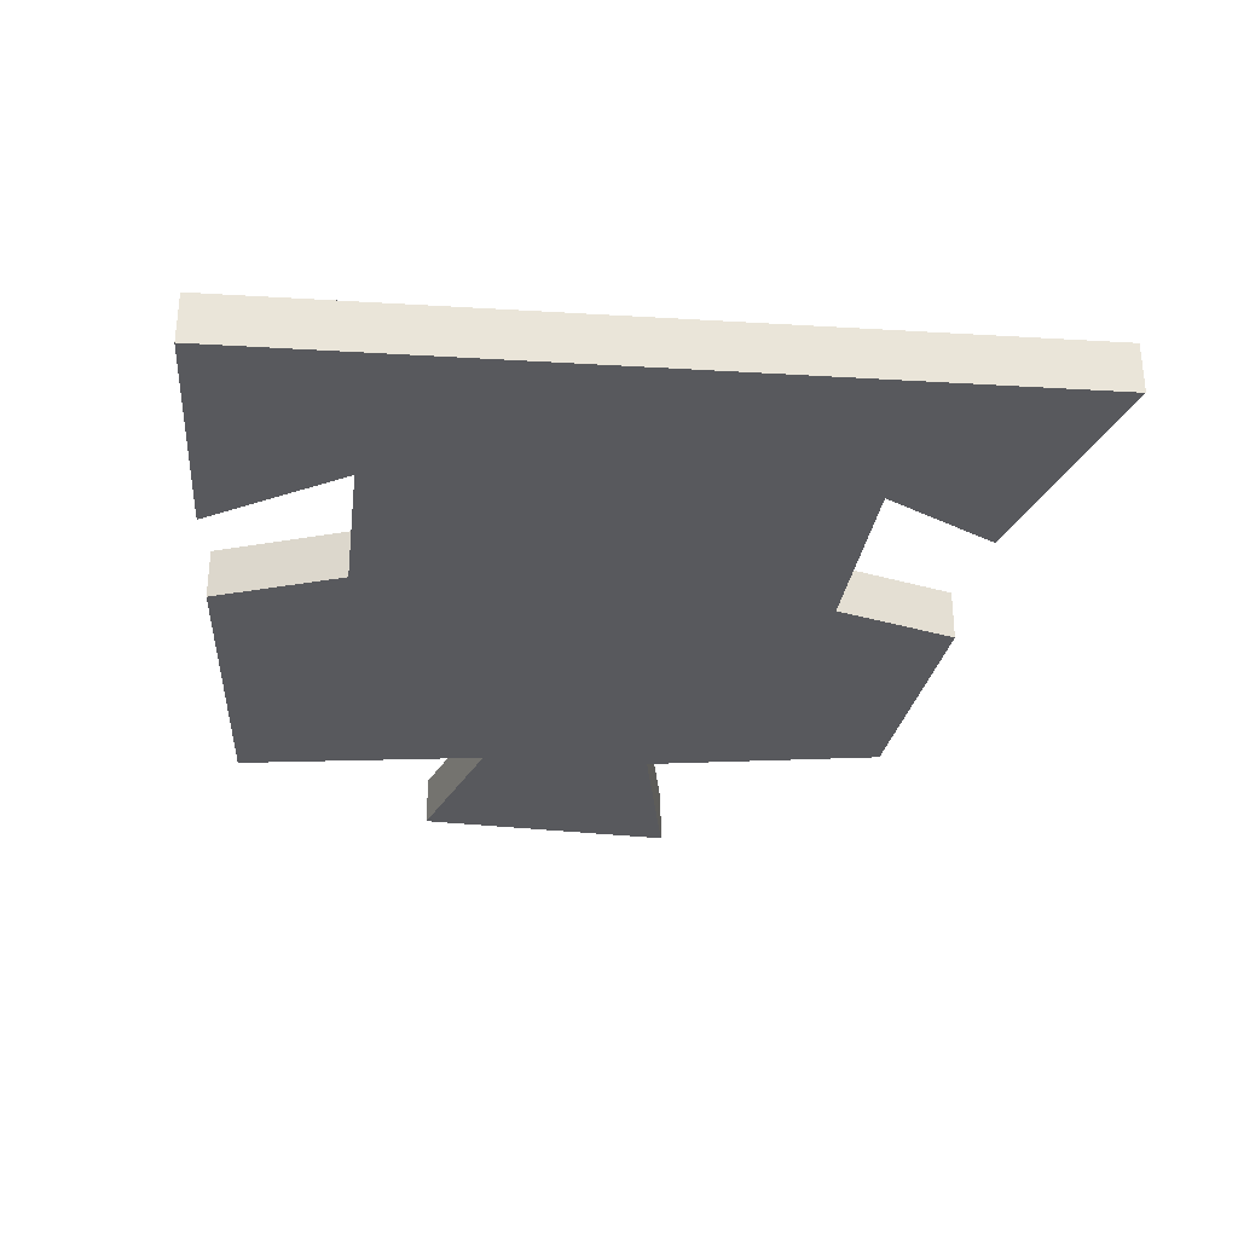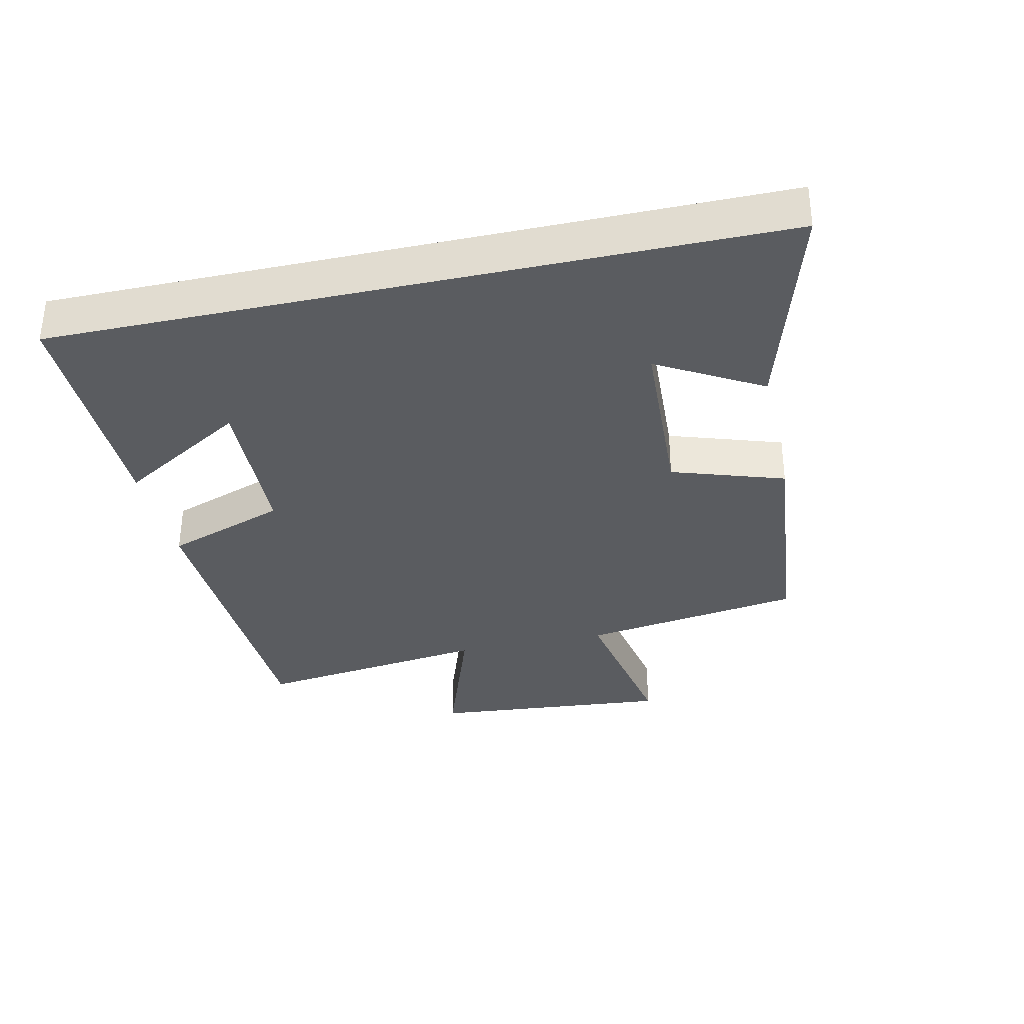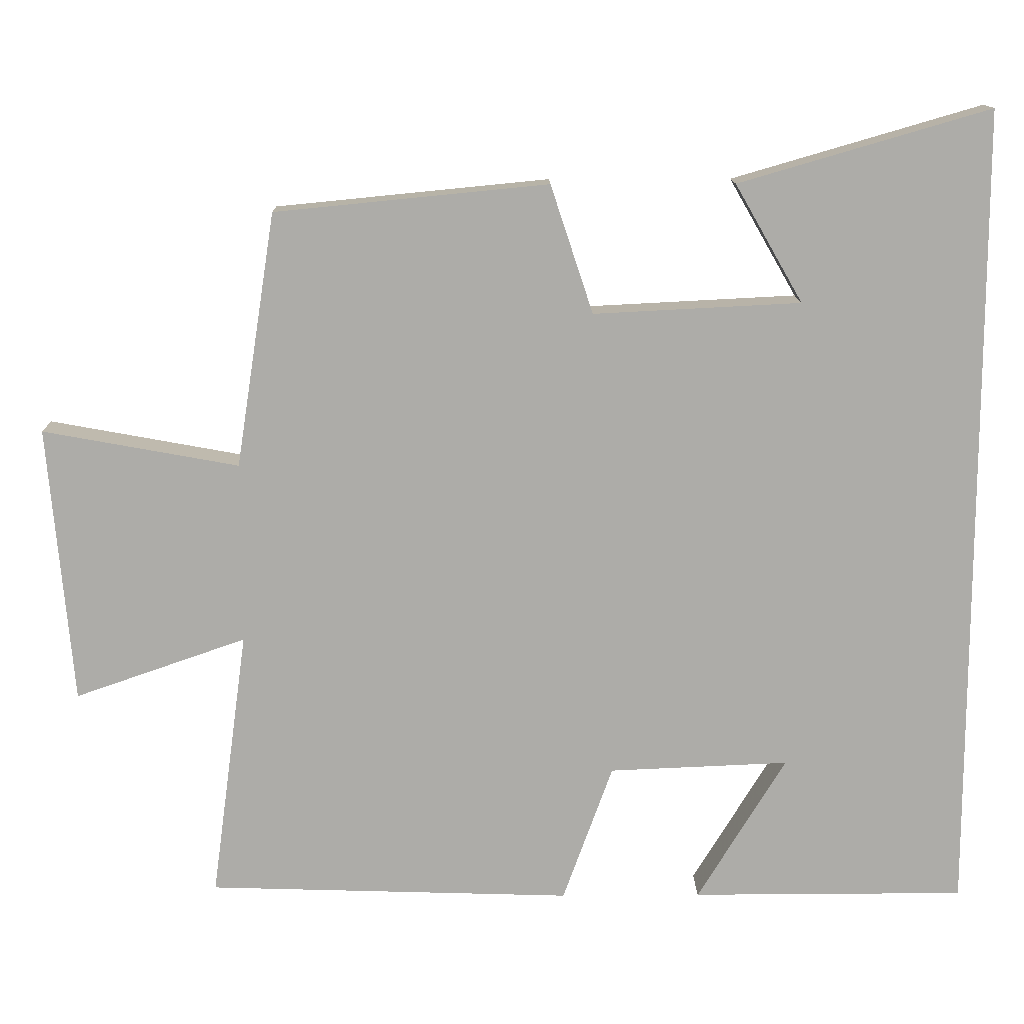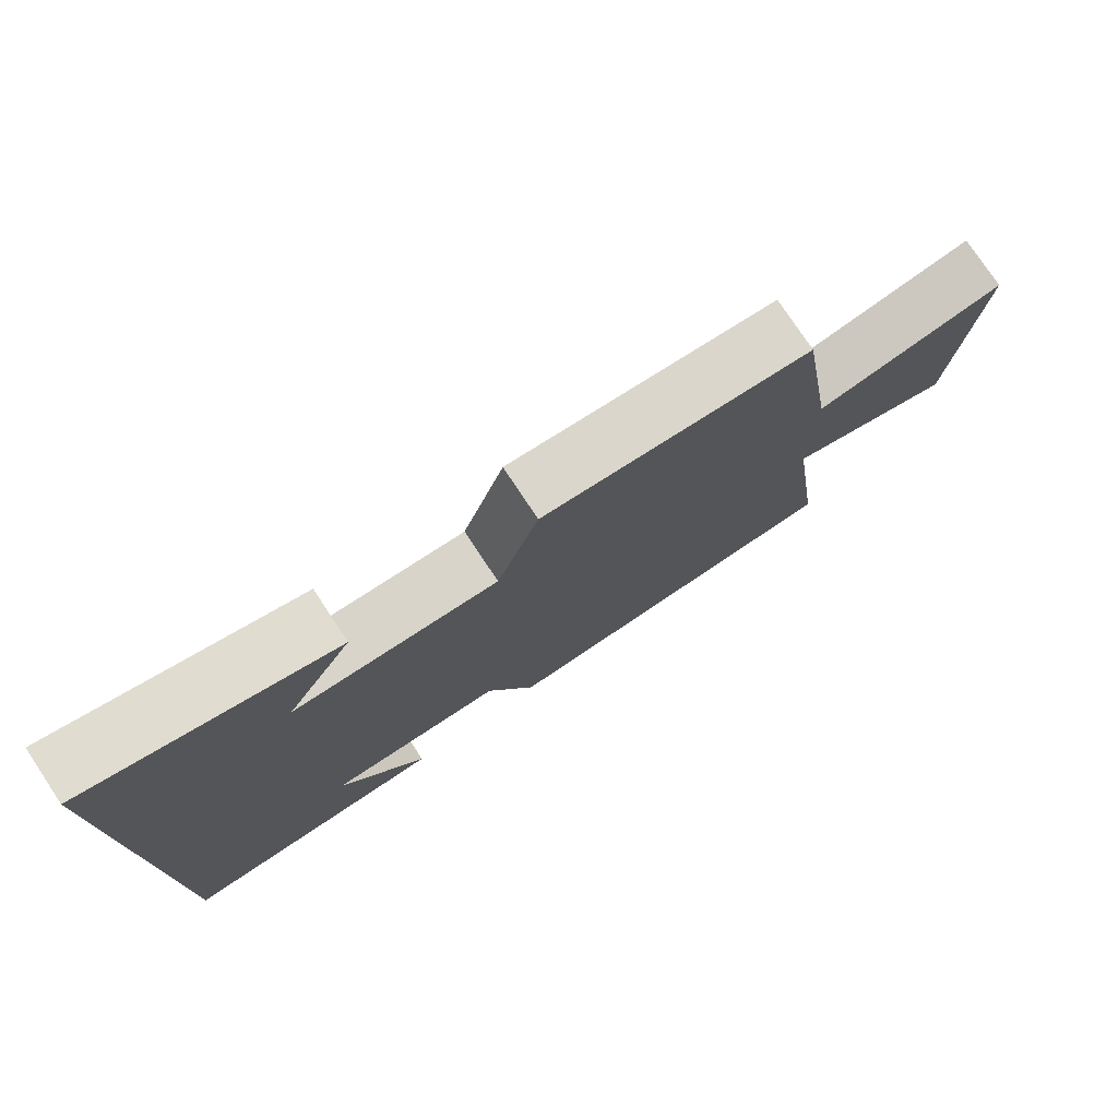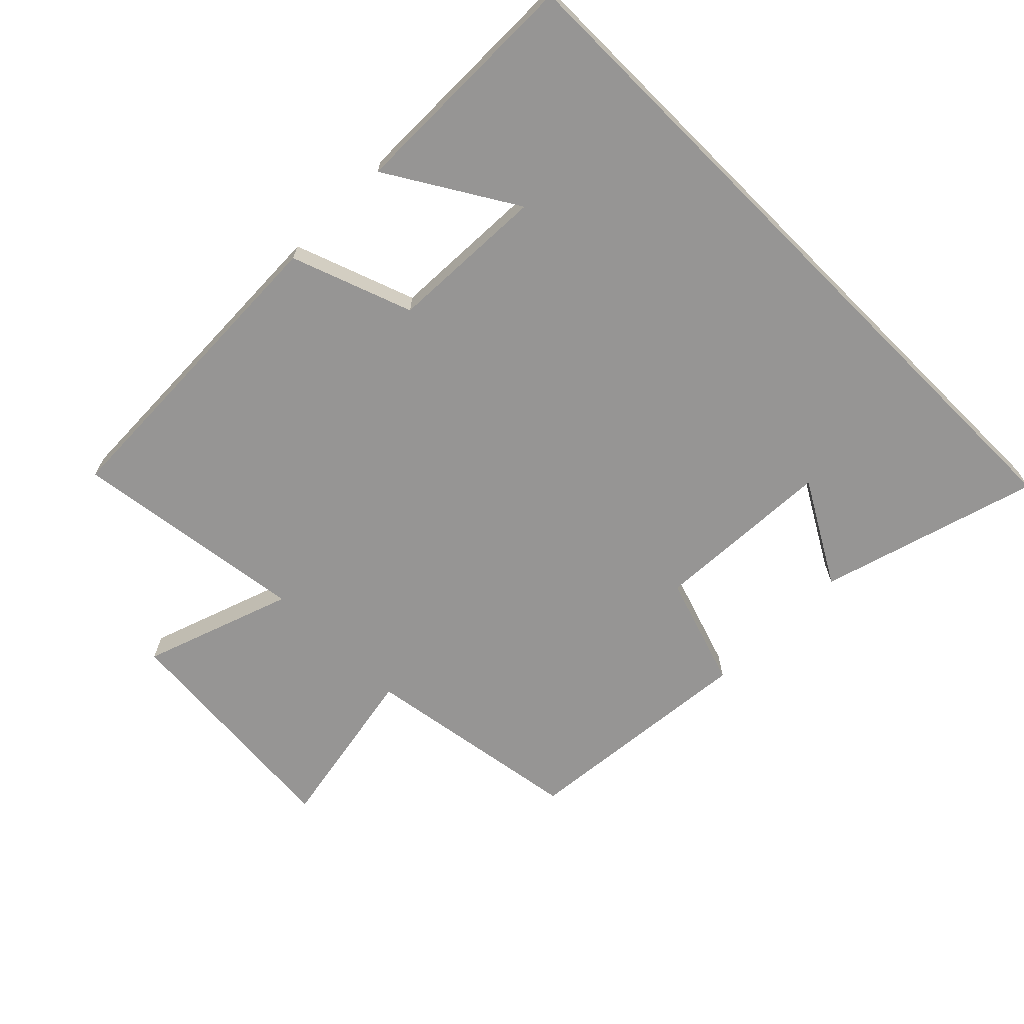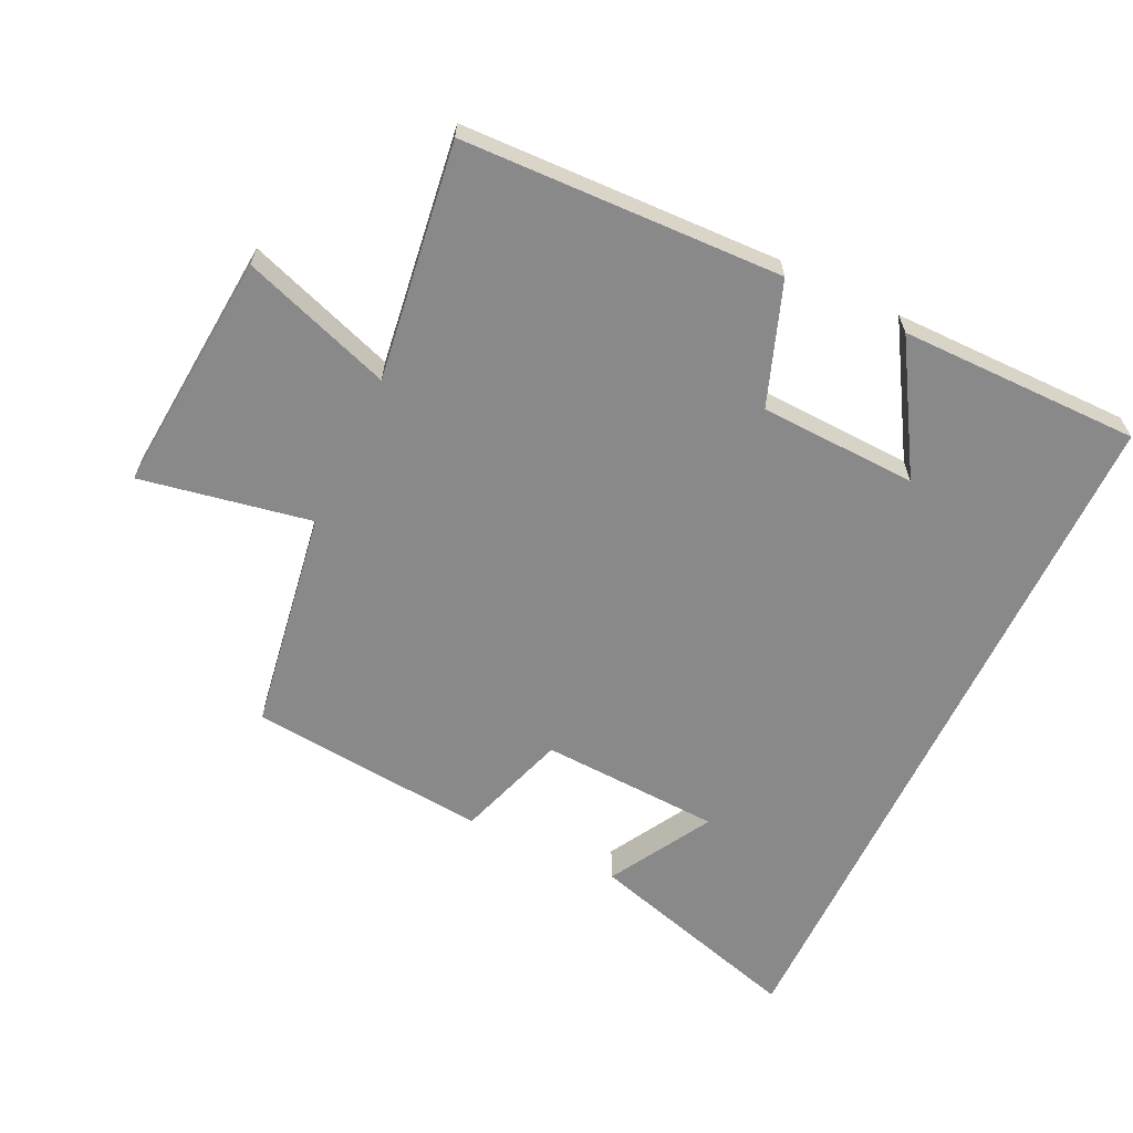
<metadata>
{"format":"obj","ext":"obj","renderer":"f3d","projection":"perspective","resolution":1024,"background":"white","views":[{"elev":-29.8,"azim":-95.0,"up":"+Y"},{"elev":-33.7,"azim":-77.4,"up":"+Y"},{"elev":13.4,"azim":179.0,"up":"+Z"},{"elev":77.4,"azim":-33.6,"up":"+Z"},{"elev":-67.6,"azim":-134.9,"up":"+Y"},{"elev":-63.0,"azim":154.6,"up":"+Y"}]}
</metadata>
<code>
v 0.549 0.07 -0.484
v 0.059 0.07 -0.5
v -0.008 0.07 -0.314
v -0.25 0.07 -0.304
v -0.131 0.07 -0.5
v -0.5 0.07 -0.5
v -0.5 0.07 0.598
v -0.163 0.07 0.5
v -0.254 0.07 0.342
v 0.024 0.07 0.328
v 0.081 0.07 0.5
v 0.447 0.07 0.464
v 0.5 0.07 0.123
v 0.762 0.07 0.171
v 0.73 0.07 -0.201
v 0.5 0.07 -0.121
v 0.549 0 -0.484
v 0.059 0 -0.5
v -0.008 0 -0.314
v -0.25 0 -0.304
v -0.131 0 -0.5
v -0.5 0 -0.5
v -0.5 0 0.598
v -0.163 0 0.5
v -0.254 0 0.342
v 0.024 0 0.328
v 0.081 0 0.5
v 0.447 0 0.464
v 0.5 0 0.123
v 0.762 0 0.171
v 0.73 0 -0.201
v 0.5 0 -0.121
f 13 14 15 16
f 12 13 16
f 11 12 16
f 10 11 16
f 9 10 16 1
f 7 8 9
f 6 7 9
f 4 5 6
f 4 6 9
f 3 4 9
f 1 2 3
f 1 3 9
f 32 31 30 29
f 32 29 28
f 32 28 27
f 32 27 26
f 17 32 26 25
f 25 24 23
f 25 23 22
f 22 21 20
f 25 22 20
f 25 20 19
f 19 18 17
f 25 19 17
f 1 17 18 2
f 2 18 19 3
f 3 19 20 4
f 4 20 21 5
f 5 21 22 6
f 6 22 23 7
f 7 23 24 8
f 8 24 25 9
f 9 25 26 10
f 10 26 27 11
f 11 27 28 12
f 12 28 29 13
f 13 29 30 14
f 14 30 31 15
f 15 31 32 16
f 16 32 17 1

</code>
